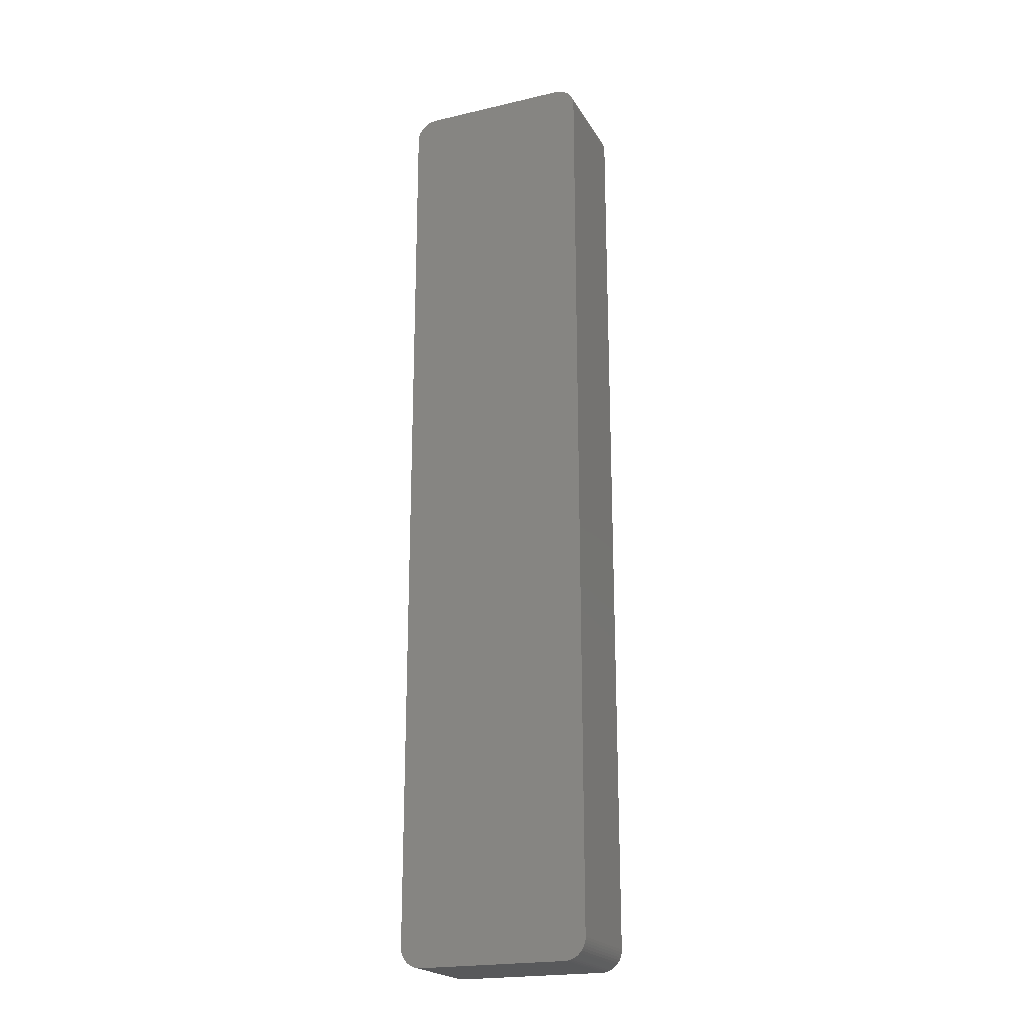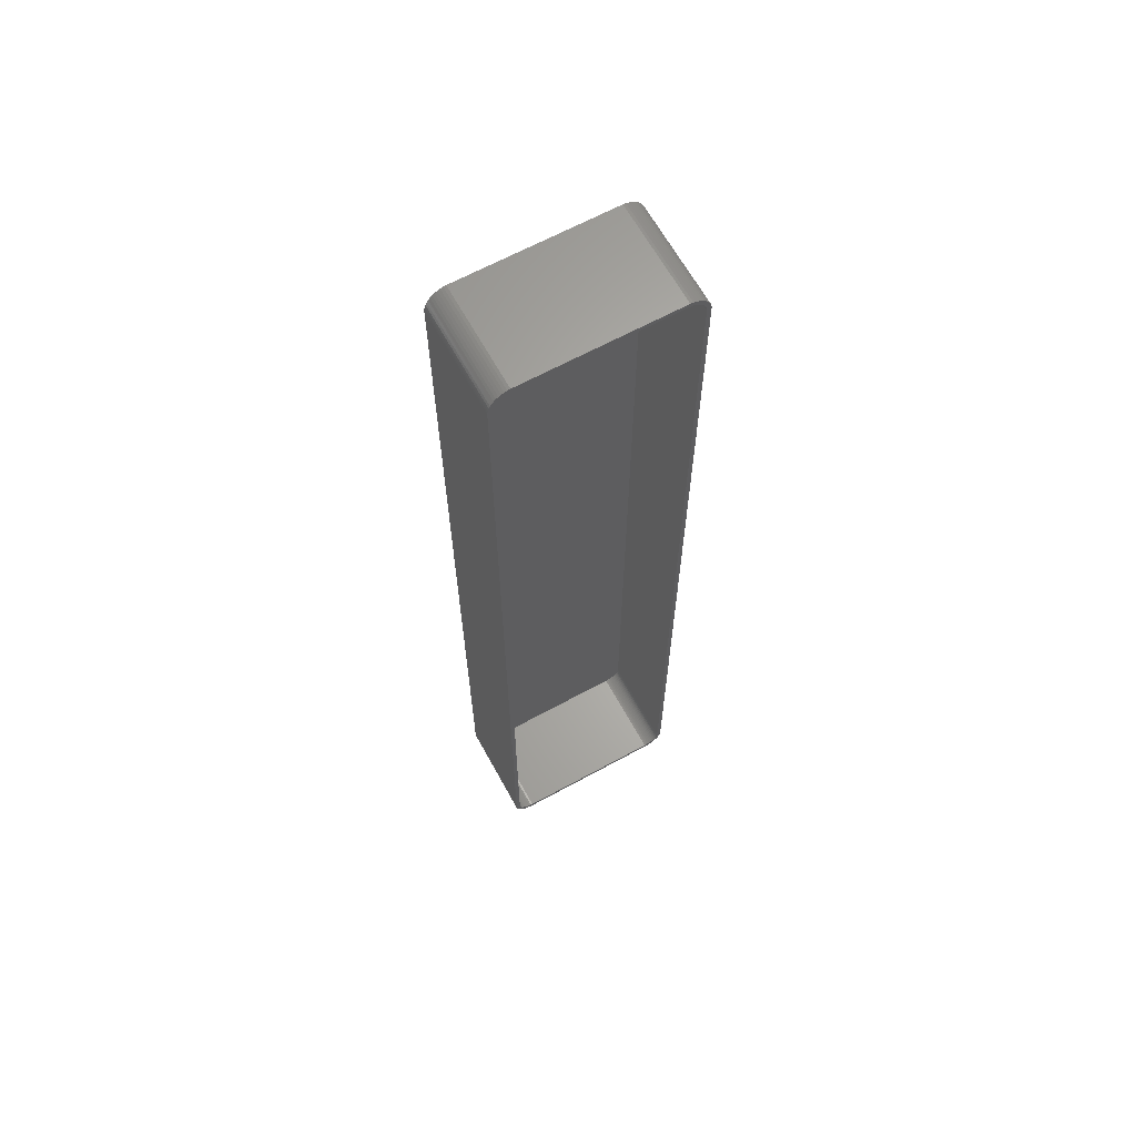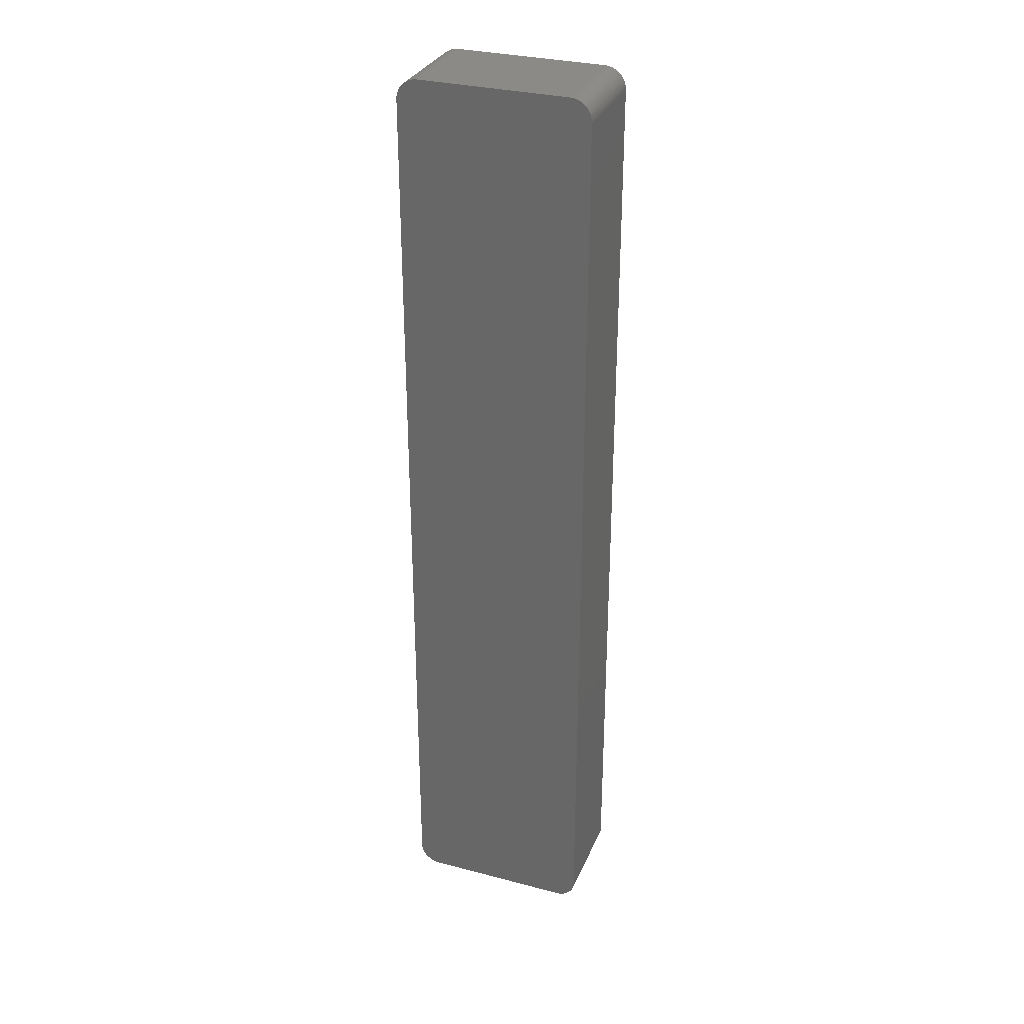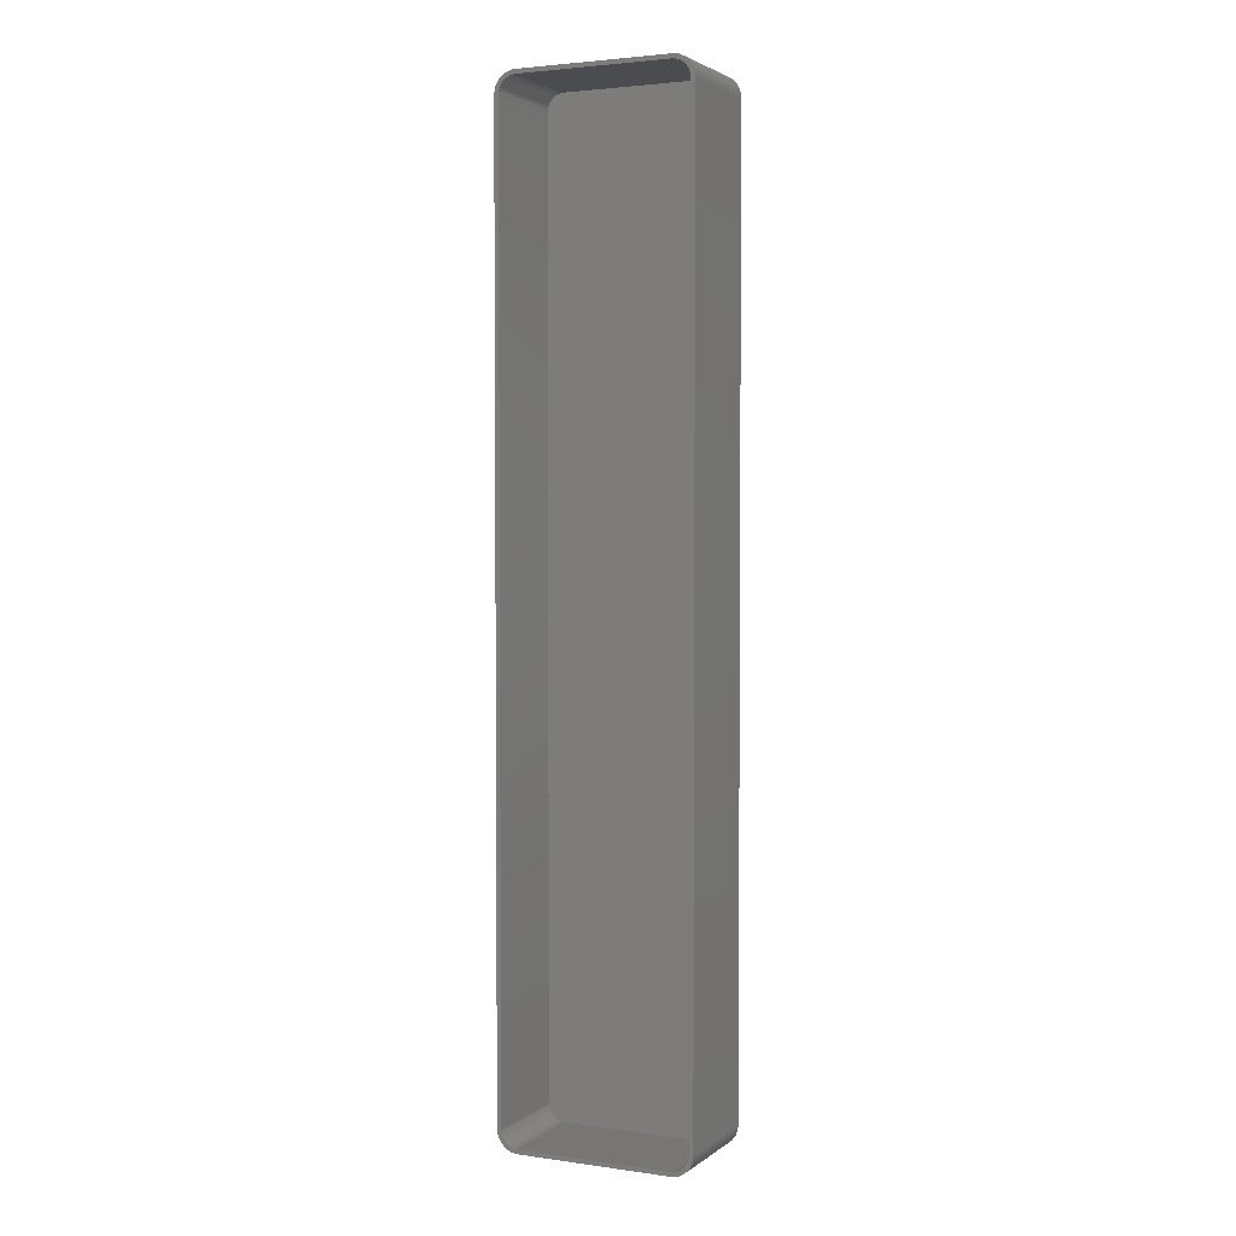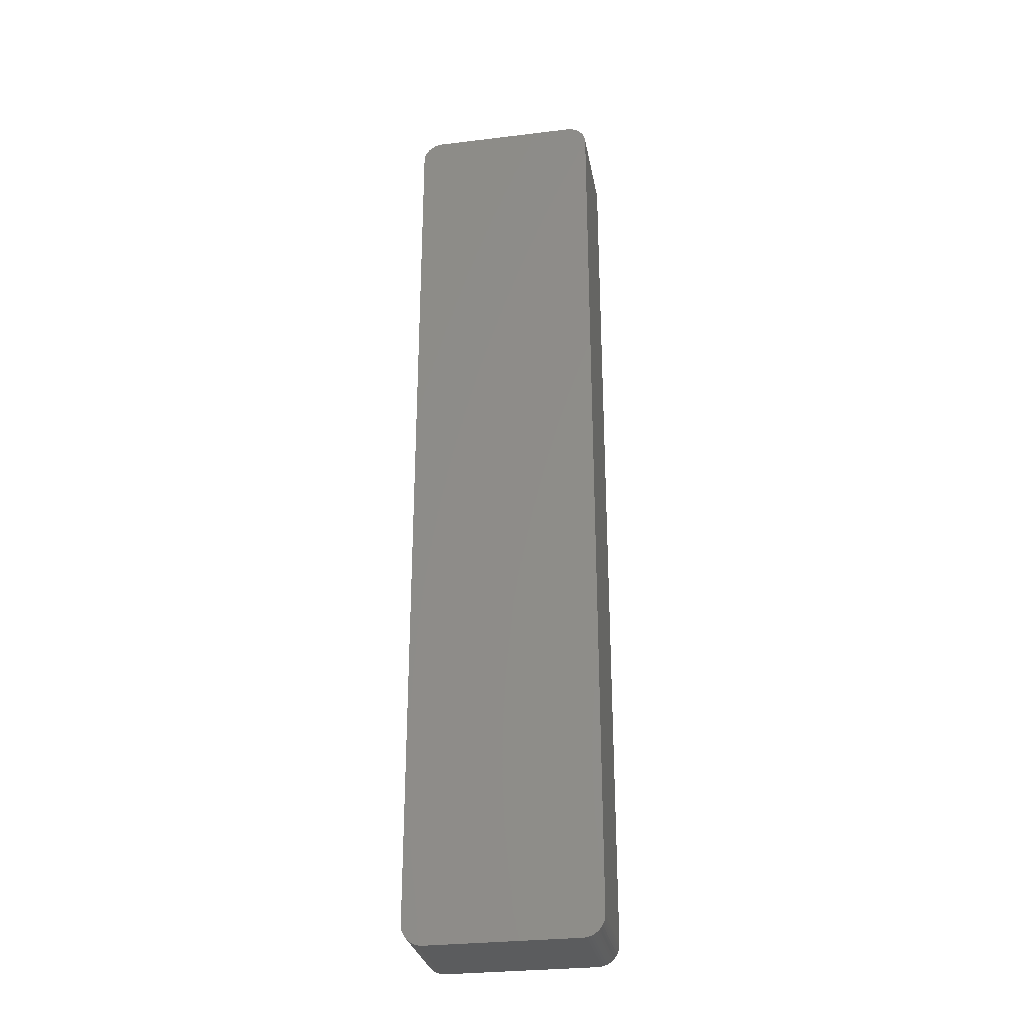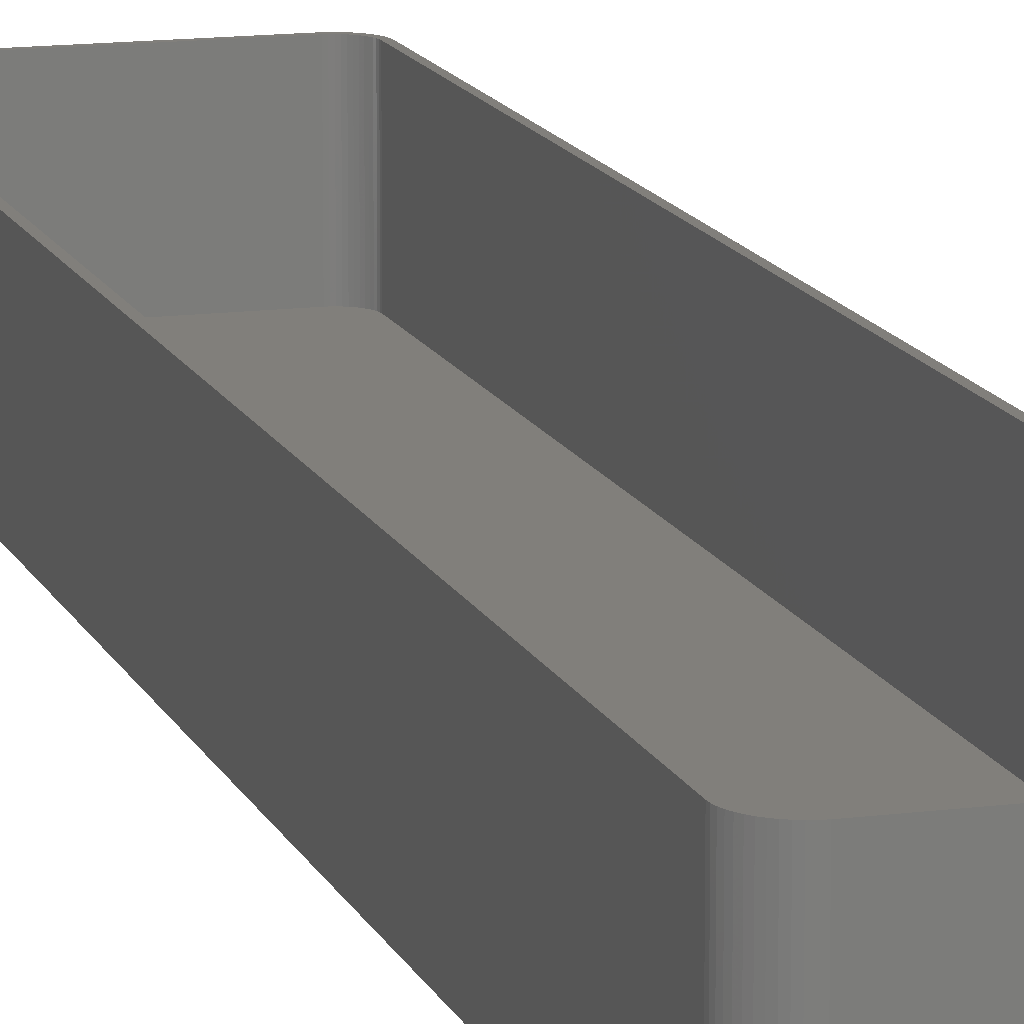
<metadata>
{"format":"stl","ext":"stl","renderer":"f3d","projection":"perspective","resolution":1024,"background":"white","views":[{"elev":-21.1,"azim":-157.4,"up":"+Y"},{"elev":64.8,"azim":-28.8,"up":"+Y"},{"elev":31.2,"azim":-159.5,"up":"+Y"},{"elev":3.0,"azim":25.4,"up":"+Y"},{"elev":-29.3,"azim":-169.8,"up":"+Y"},{"elev":13.5,"azim":163.3,"up":"+Z"}]}
</metadata>
<code>
# stl→obj: 208 verts, 412 faces
v 18.44 112.4 0
v 17.81 112.5 24
v 18.44 112.4 24
v 17.81 112.5 0
v -17.81 112.5 24
v -17.81 112.5 0
v 17.81 -112.5 0
v 22.5 -107.5 0
v 22.46 -108.1 0
v -22.5 -107.5 0
v 22.5 107.5 0
v 22.34 -108.7 0
v -22.5 107.5 0
v 22.15 -109.3 0
v 21.88 -109.9 0
v 22.46 108.1 0
v 21.55 -110.4 0
v 22.34 108.7 0
v 21.14 -110.9 0
v 22.15 109.3 0
v 20.69 -111.4 0
v 21.88 109.9 0
v 20.18 -111.7 0
v 21.55 110.4 0
v 19.63 -112 0
v 21.14 110.9 0
v 19.05 -112.3 0
v 20.69 111.4 0
v 18.44 -112.4 0
v 20.18 111.7 0
v 19.63 112 0
v -17.81 -112.5 0
v 19.05 112.3 0
v -18.44 -112.4 0
v -19.05 -112.3 0
v -19.63 -112 0
v -18.44 112.4 0
v -20.18 -111.7 0
v -19.05 112.3 0
v -20.69 -111.4 0
v -19.63 112 0
v -21.14 -110.9 0
v -20.18 111.7 0
v -21.55 -110.4 0
v -20.69 111.4 0
v -21.88 -109.9 0
v -21.14 110.9 0
v -22.15 -109.3 0
v -21.55 110.4 0
v -22.34 -108.7 0
v -21.88 109.9 0
v -22.46 -108.1 0
v -22.15 109.3 0
v -22.34 108.7 0
v -22.46 108.1 0
v -18.44 112.4 24
v 21.5 107.5 24
v 22.5 107.5 24
v 22.46 108.1 24
v 22.5 -107.5 24
v 21.47 108 24
v 22.34 108.7 24
v 21.5 -107.5 24
v 21.37 108.5 24
v 22.15 109.3 24
v 22.46 -108.1 24
v 21.22 109 24
v 21.88 109.9 24
v 21.47 -108 24
v 21.01 109.4 24
v 21.55 110.4 24
v 22.34 -108.7 24
v 21.37 -108.5 24
v 20.74 109.9 24
v 21.14 110.9 24
v 20.42 110.2 24
v 20.69 111.4 24
v 20.05 110.6 24
v 20.18 111.7 24
v 19.64 110.9 24
v 19.63 112 24
v 19.2 111.1 24
v 19.05 112.3 24
v 18.74 111.3 24
v 18.25 111.4 24
v 17.75 111.5 24
v -17.75 111.5 24
v -18.25 111.4 24
v -18.74 111.3 24
v -19.05 112.3 24
v -19.2 111.1 24
v -19.63 112 24
v -19.64 110.9 24
v -20.18 111.7 24
v -20.05 110.6 24
v -20.69 111.4 24
v -20.42 110.2 24
v -21.14 110.9 24
v -20.74 109.9 24
v -21.55 110.4 24
v -21.01 109.4 24
v -21.88 109.9 24
v -21.22 109 24
v -22.34 108.7 24
v -21.37 108.5 24
v -22.15 109.3 24
v 22.15 -109.3 24
v 21.22 -109 24
v 21.88 -109.9 24
v 21.01 -109.4 24
v 21.55 -110.4 24
v 20.74 -109.9 24
v 21.14 -110.9 24
v 20.42 -110.2 24
v 20.69 -111.4 24
v 20.05 -110.6 24
v 20.18 -111.7 24
v 19.64 -110.9 24
v 19.63 -112 24
v 19.2 -111.1 24
v 19.05 -112.3 24
v 18.74 -111.3 24
v 18.44 -112.4 24
v 18.25 -111.4 24
v 17.81 -112.5 24
v 17.75 -111.5 24
v -17.75 -111.5 24
v -17.81 -112.5 24
v -18.25 -111.4 24
v -18.44 -112.4 24
v -18.74 -111.3 24
v -19.05 -112.3 24
v -19.2 -111.1 24
v -19.63 -112 24
v -19.64 -110.9 24
v -20.18 -111.7 24
v -20.05 -110.6 24
v -20.69 -111.4 24
v -20.42 -110.2 24
v -21.14 -110.9 24
v -20.74 -109.9 24
v -21.55 -110.4 24
v -21.01 -109.4 24
v -21.88 -109.9 24
v -21.22 -109 24
v -22.15 -109.3 24
v -21.37 -108.5 24
v -22.34 -108.7 24
v -21.47 -108 24
v -22.46 -108.1 24
v -21.5 -107.5 24
v -21.5 107.5 24
v -22.5 107.5 24
v -21.47 108 24
v -22.5 -107.5 24
v -22.46 108.1 24
v -17.75 111.5 2
v 17.75 111.5 2
v -21.5 107.5 2
v -21.5 -107.5 2
v 21.22 -109 2
v 21.37 -108.5 2
v 21.5 107.5 2
v 21.47 108 2
v 21.5 -107.5 2
v 21.37 108.5 2
v 21.22 109 2
v 17.75 -111.5 2
v 21.01 109.4 2
v 21.47 -108 2
v 20.74 109.9 2
v 20.42 110.2 2
v 20.05 110.6 2
v 21.01 -109.4 2
v 19.64 110.9 2
v 20.74 -109.9 2
v 19.2 111.1 2
v 20.42 -110.2 2
v 18.74 111.3 2
v 20.05 -110.6 2
v 18.25 111.4 2
v 19.64 -110.9 2
v 19.2 -111.1 2
v 18.74 -111.3 2
v -18.25 111.4 2
v 18.25 -111.4 2
v -18.74 111.3 2
v -17.75 -111.5 2
v -19.2 111.1 2
v -18.25 -111.4 2
v -19.64 110.9 2
v -18.74 -111.3 2
v -20.05 110.6 2
v -19.2 -111.1 2
v -20.42 110.2 2
v -19.64 -110.9 2
v -20.74 109.9 2
v -20.05 -110.6 2
v -21.01 109.4 2
v -20.42 -110.2 2
v -21.22 109 2
v -20.74 -109.9 2
v -21.37 108.5 2
v -21.01 -109.4 2
v -21.47 108 2
v -21.22 -109 2
v -21.37 -108.5 2
v -21.47 -108 2
f 1 2 3
f 2 1 4
f 4 5 2
f 5 4 6
f 7 8 9
f 8 10 11
f 7 9 12
f 13 11 10
f 7 12 14
f 4 11 13
f 7 14 15
f 11 4 16
f 7 15 17
f 16 4 18
f 7 17 19
f 18 4 20
f 7 19 21
f 20 4 22
f 7 21 23
f 22 4 24
f 7 23 25
f 24 4 26
f 7 25 27
f 26 4 28
f 7 27 29
f 28 4 30
f 8 7 10
f 30 4 31
f 10 7 32
f 31 4 33
f 10 32 34
f 33 4 1
f 10 34 35
f 4 13 6
f 10 35 36
f 6 13 37
f 10 36 38
f 37 13 39
f 10 38 40
f 39 13 41
f 10 40 42
f 41 13 43
f 10 42 44
f 43 13 45
f 10 44 46
f 45 13 47
f 10 46 48
f 47 13 49
f 10 48 50
f 49 13 51
f 10 50 52
f 51 13 53
f 53 13 54
f 54 13 55
f 6 56 5
f 56 6 37
f 57 58 59
f 58 57 60
f 61 59 62
f 63 60 57
f 64 62 65
f 60 63 66
f 67 65 68
f 69 66 63
f 70 68 71
f 66 69 72
f 73 72 69
f 59 61 57
f 62 64 61
f 65 67 64
f 74 71 75
f 68 70 67
f 71 74 70
f 76 75 77
f 75 76 74
f 78 77 79
f 77 78 76
f 79 80 78
f 81 80 79
f 81 82 80
f 83 82 81
f 83 84 82
f 3 84 83
f 3 85 84
f 2 85 3
f 2 86 85
f 2 87 86
f 5 87 2
f 5 88 87
f 56 88 5
f 56 89 88
f 90 89 56
f 90 91 89
f 92 91 90
f 92 93 91
f 94 93 92
f 93 94 95
f 96 95 94
f 95 96 97
f 98 97 96
f 97 98 99
f 100 99 98
f 99 100 101
f 102 101 100
f 101 102 103
f 104 105 106
f 103 106 105
f 106 103 102
f 72 73 107
f 108 107 73
f 107 108 109
f 110 109 108
f 109 110 111
f 112 111 110
f 111 112 113
f 114 113 112
f 113 114 115
f 116 115 114
f 115 116 117
f 118 117 116
f 118 119 117
f 120 119 118
f 120 121 119
f 122 121 120
f 122 123 121
f 124 123 122
f 124 125 123
f 126 125 124
f 127 125 126
f 127 128 125
f 129 128 127
f 129 130 128
f 131 130 129
f 131 132 130
f 133 132 131
f 133 134 132
f 135 134 133
f 136 135 137
f 135 136 134
f 138 137 139
f 137 138 136
f 140 139 141
f 142 141 143
f 139 140 138
f 144 143 145
f 146 145 147
f 148 147 149
f 141 142 140
f 150 149 151
f 152 153 151
f 105 104 154
f 155 151 153
f 156 154 104
f 150 151 155
f 154 156 152
f 143 144 142
f 152 156 153
f 145 146 144
f 147 148 146
f 149 150 148
f 13 156 55
f 156 13 153
f 45 98 96
f 98 45 47
f 7 123 125
f 123 7 29
f 10 153 13
f 153 10 155
f 71 26 75
f 26 71 24
f 39 92 90
f 92 39 41
f 42 138 140
f 138 42 40
f 60 11 58
f 11 60 8
f 32 125 128
f 125 32 7
f 52 155 10
f 155 52 150
f 53 102 51
f 102 53 106
f 54 106 53
f 106 54 104
f 49 98 47
f 98 49 100
f 31 83 81
f 83 31 33
f 28 79 77
f 79 28 30
f 37 90 56
f 90 37 39
f 109 14 107
f 14 109 15
f 62 20 65
f 20 62 18
f 26 77 75
f 77 26 28
f 41 94 92
f 94 41 43
f 43 96 94
f 96 43 45
f 33 3 83
f 3 33 1
f 30 81 79
f 81 30 31
f 36 132 134
f 132 36 35
f 35 130 132
f 130 35 34
f 113 17 111
f 17 113 19
f 107 12 72
f 12 107 14
f 55 104 54
f 104 55 156
f 51 100 49
f 100 51 102
f 50 150 52
f 150 50 148
f 42 142 44
f 142 42 140
f 46 146 48
f 146 46 144
f 34 128 130
f 128 34 32
f 40 136 138
f 136 40 38
f 66 8 60
f 8 66 9
f 25 117 119
f 117 25 23
f 29 121 123
f 121 29 27
f 111 15 109
f 15 111 17
f 72 9 66
f 9 72 12
f 68 24 71
f 24 68 22
f 65 22 68
f 22 65 20
f 59 18 62
f 18 59 16
f 58 16 59
f 16 58 11
f 48 148 50
f 148 48 146
f 44 144 46
f 144 44 142
f 38 134 136
f 134 38 36
f 21 113 115
f 113 21 19
f 27 119 121
f 119 27 25
f 23 115 117
f 115 23 21
f 157 86 87
f 86 157 158
f 151 159 152
f 159 151 160
f 161 73 162
f 73 161 108
f 158 163 164
f 163 159 165
f 158 164 166
f 160 165 159
f 158 166 167
f 168 165 160
f 158 167 169
f 165 168 170
f 158 169 171
f 170 168 162
f 158 171 172
f 162 168 161
f 158 172 173
f 161 168 174
f 158 173 175
f 174 168 176
f 158 175 177
f 176 168 178
f 158 177 179
f 178 168 180
f 158 179 181
f 180 168 182
f 163 158 159
f 182 168 183
f 159 158 157
f 183 168 184
f 159 157 185
f 184 168 186
f 159 185 187
f 168 160 188
f 159 187 189
f 188 160 190
f 159 189 191
f 190 160 192
f 159 191 193
f 192 160 194
f 159 193 195
f 194 160 196
f 159 195 197
f 196 160 198
f 159 197 199
f 198 160 200
f 159 199 201
f 200 160 202
f 159 201 203
f 202 160 204
f 159 203 205
f 204 160 206
f 206 160 207
f 207 160 208
f 165 57 163
f 57 165 63
f 168 127 126
f 127 168 188
f 149 160 151
f 160 149 208
f 99 195 97
f 195 99 197
f 179 82 84
f 82 179 177
f 190 131 129
f 131 190 192
f 189 89 91
f 89 189 187
f 191 91 93
f 91 191 189
f 105 201 103
f 201 105 203
f 103 199 101
f 199 103 201
f 154 203 105
f 203 154 205
f 177 80 82
f 80 177 175
f 173 76 78
f 76 173 172
f 181 84 85
f 84 181 179
f 185 87 88
f 87 185 157
f 139 202 141
f 202 139 200
f 174 108 161
f 108 174 110
f 187 88 89
f 88 187 185
f 195 95 97
f 95 195 193
f 101 197 99
f 197 101 199
f 152 205 154
f 205 152 159
f 175 78 80
f 78 175 173
f 158 85 86
f 85 158 181
f 192 133 131
f 133 192 194
f 194 135 133
f 135 194 196
f 162 69 170
f 69 162 73
f 178 112 176
f 112 178 114
f 182 120 118
f 120 182 183
f 184 124 122
f 124 184 186
f 171 76 172
f 76 171 74
f 163 61 164
f 61 163 57
f 193 93 95
f 93 193 191
f 188 129 127
f 129 188 190
f 198 139 137
f 139 198 200
f 143 206 145
f 206 143 204
f 145 207 147
f 207 145 206
f 170 63 165
f 63 170 69
f 176 110 174
f 110 176 112
f 183 122 120
f 122 183 184
f 186 126 124
f 126 186 168
f 180 118 116
f 118 180 182
f 178 116 114
f 116 178 180
f 166 67 167
f 67 166 64
f 196 137 135
f 137 196 198
f 141 204 143
f 204 141 202
f 147 208 149
f 208 147 207
f 164 64 166
f 64 164 61
f 169 74 171
f 74 169 70
f 167 70 169
f 70 167 67

</code>
